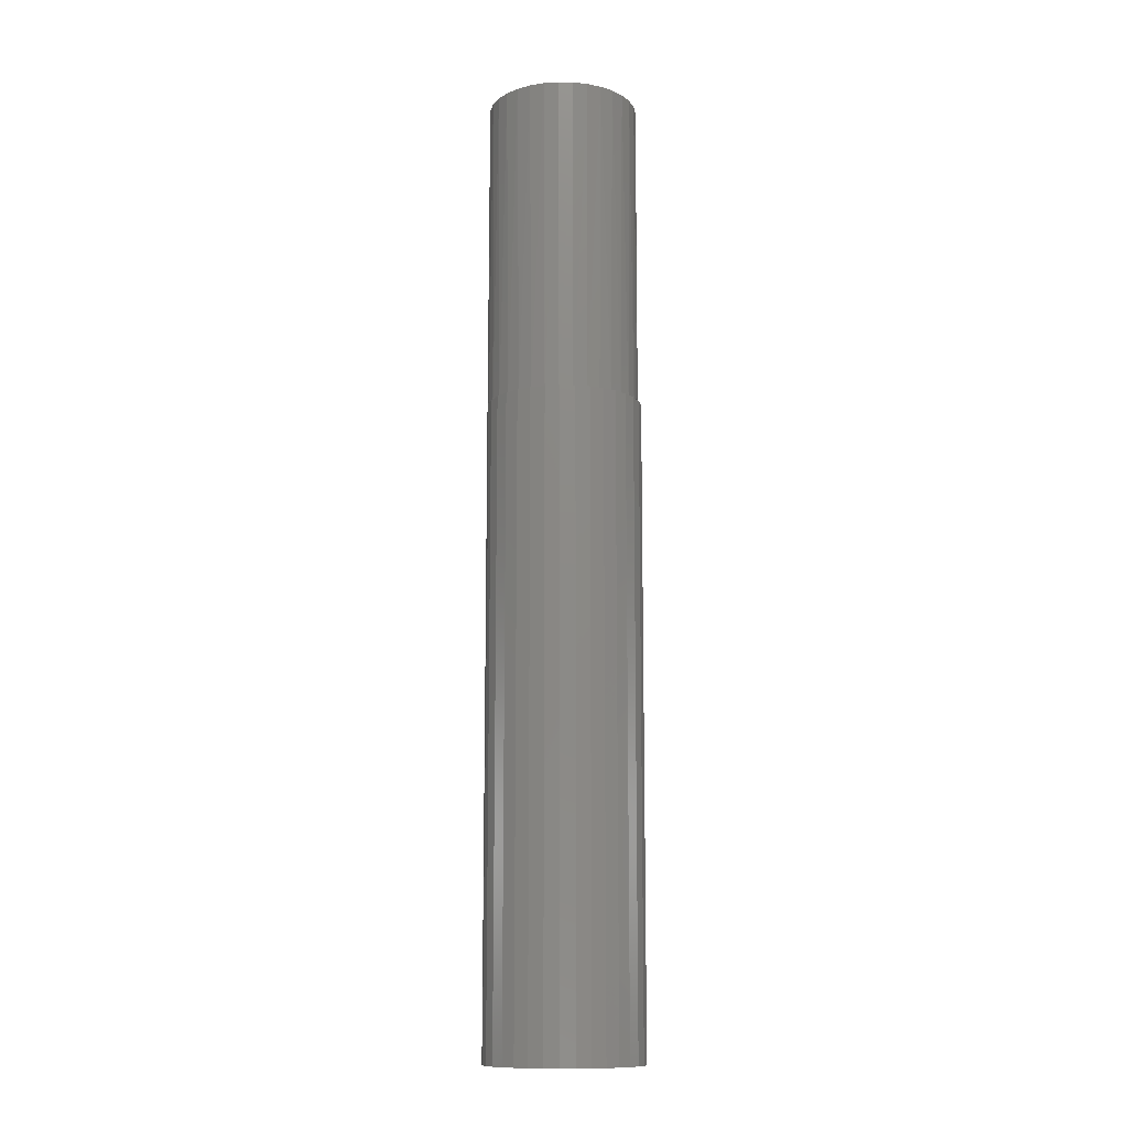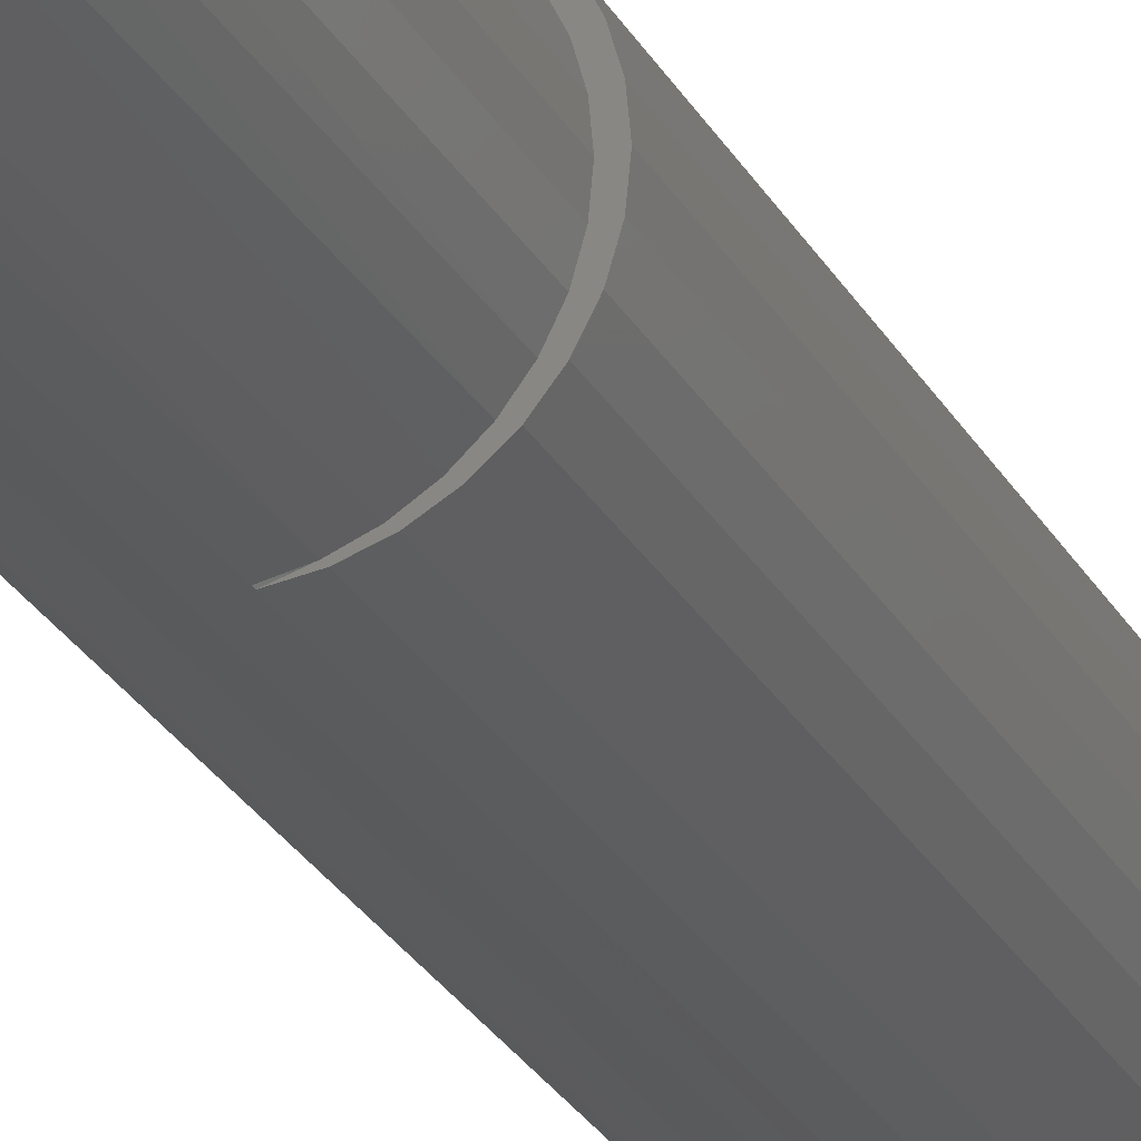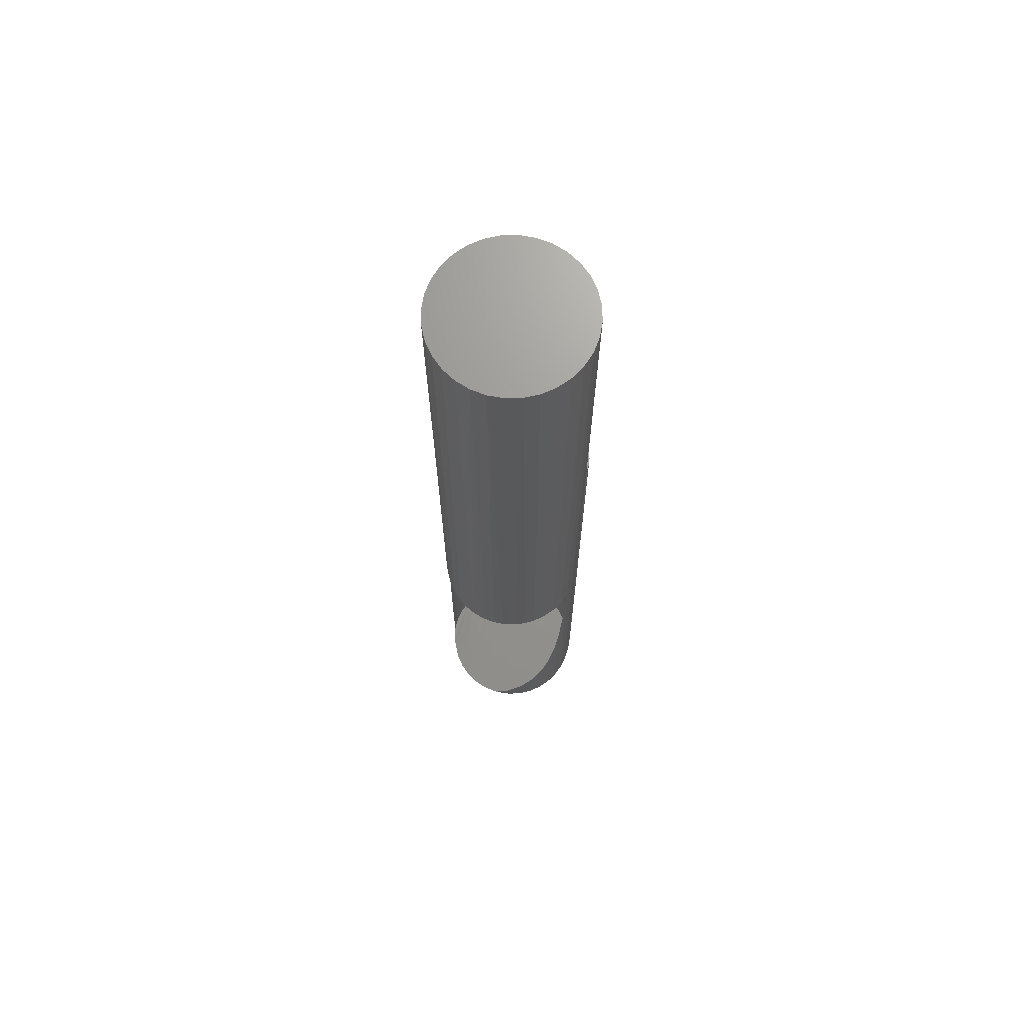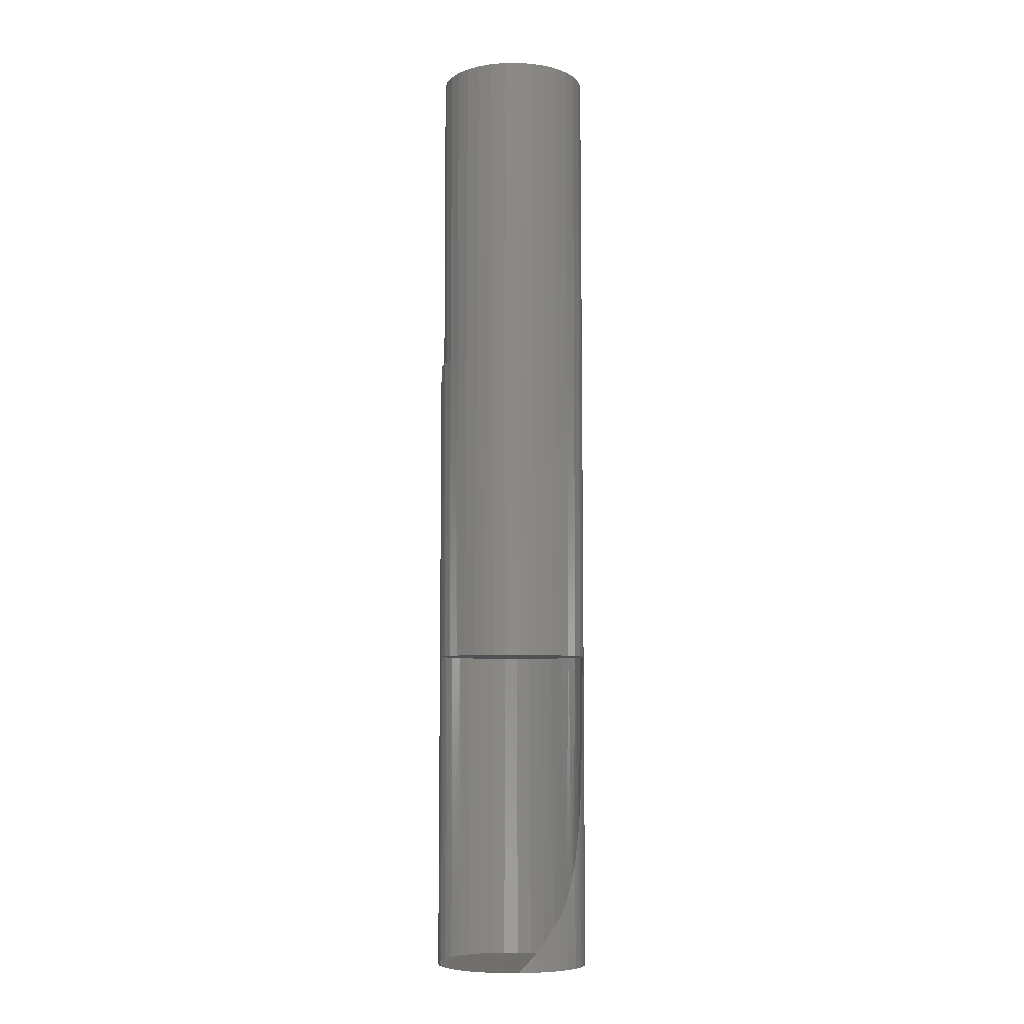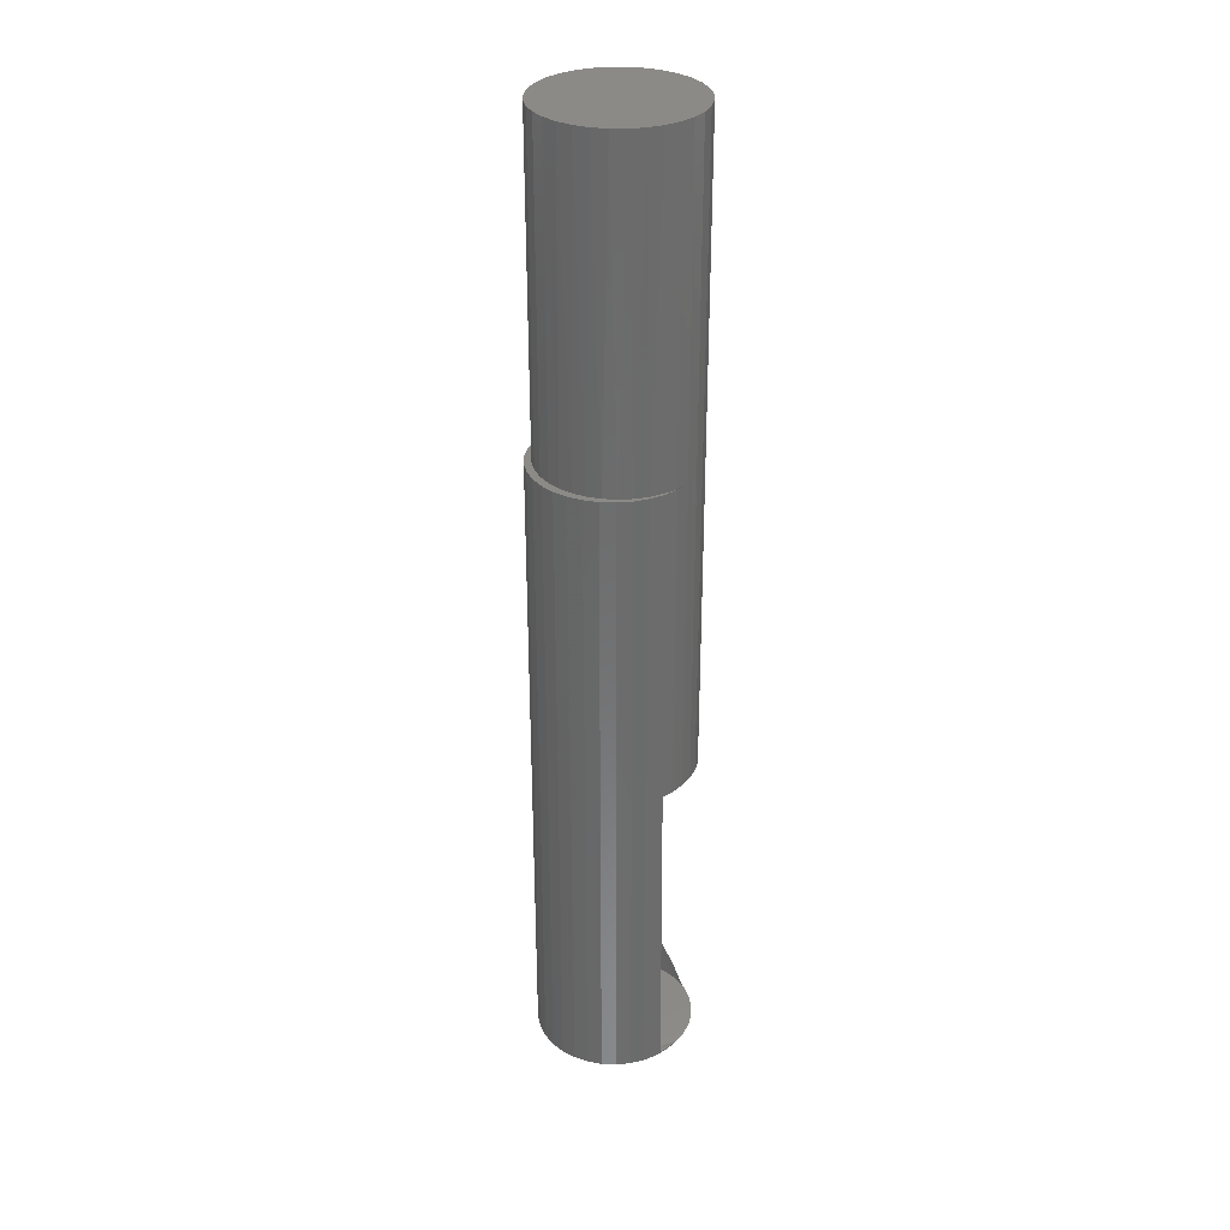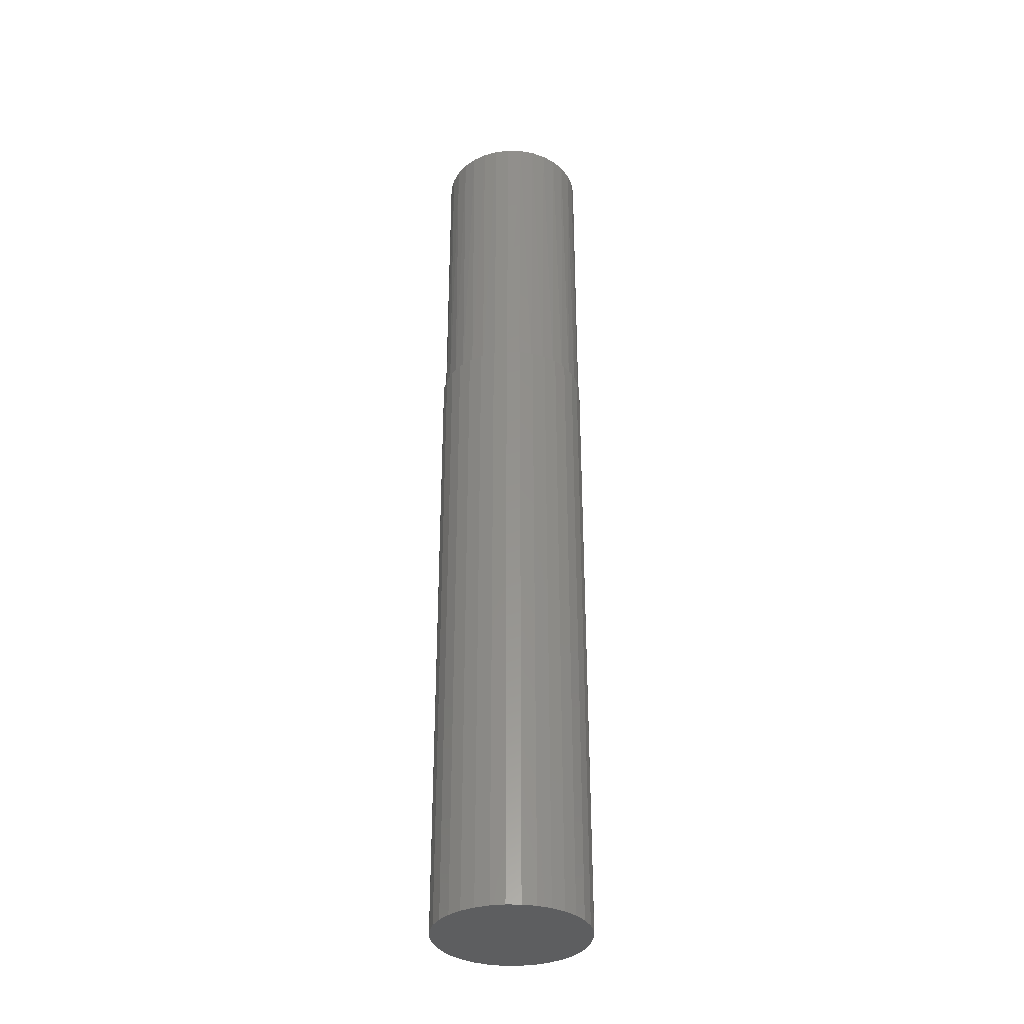
<metadata>
{"format":"stl","ext":"stl","renderer":"f3d","projection":"perspective","resolution":1024,"background":"white","views":[{"elev":-12.1,"azim":82.1,"up":"+Z"},{"elev":-26.2,"azim":22.8,"up":"+Y"},{"elev":69.6,"azim":-74.3,"up":"+Z"},{"elev":-7.9,"azim":-94.4,"up":"+Z"},{"elev":32.1,"azim":152.1,"up":"+Z"},{"elev":-34.2,"azim":104.7,"up":"+Z"}]}
</metadata>
<code>
# stl→obj: 181 verts, 357 faces
v -0.0625 7.251e-18 0
v -0.06106 -0.01298 0.0134
v -0.06243 -0.002904 0
v -0.06042 -0.01416 5.1e-05
v -0.009491 -0.05776 0.2514
v -0.01183 -0.05714 0.001244
v -0.01993 -0.05682 0.2511
v -0.02285 -0.05589 0.1951
v -0.05709 -0.02473 0.02762
v -0.05636 -0.02484 0.0001507
v -0.05032 -0.03454 0.0002989
v -0.05155 -0.0343 0.04294
v -0.04711 -0.03982 0.05513
v -0.04254 -0.0429 0.0004901
v -0.0429 -0.04401 0.06783
v -0.03329 -0.04961 0.0007171
v -0.03902 -0.04722 0.0813
v -0.03275 -0.05136 0.1092
v -0.02293 -0.05442 0.0009715
v -0.02829 -0.05367 0.1377
v -0.0004224 -0.05769 0.001524
v 0.0009502 -0.05683 0.2516
v 0.01088 -0.05603 0.001801
v 0.01107 -0.05408 0.2519
v 0.02165 -0.05223 0.002066
v 0.02054 -0.04959 0.2521
v 0.0315 -0.04643 0.002307
v 0.02907 -0.0435 0.2523
v 0.04004 -0.03885 0.002517
v 0.03639 -0.036 0.2525
v 0.04697 -0.02976 0.002687
v 0.04227 -0.02732 0.2526
v 0.05203 -0.01952 0.002812
v 0.04654 -0.01774 0.2528
v 0.04904 -0.007558 0.2528
v 0.05503 -0.008491 0.002885
v 0.04971 0.002906 0.2528
v 0.05585 0.002906 0.002905
v -0.008869 0.0604 0.001317
v 0.001902 0.06043 0.001581
v -0.007444 0.06063 0.2514
v 0.003636 0.0592 0.2517
v 0.02402 0.05028 0.2522
v 0.03179 0.04912 0.002315
v 0.03259 0.04312 0.2524
v 0.02258 0.05469 0.002088
v 0.01425 0.05571 0.252
v 0.0125 0.05851 0.001841
v 0.03985 0.04196 0.002512
v 0.04647 0.03347 0.002675
v 0.03967 0.03447 0.2526
v 0.05145 0.02391 0.002797
v 0.045 0.02465 0.2527
v 0.05461 0.01361 0.002875
v 0.04839 0.014 0.2528
v -0.01918 0.05771 0.001063
v -0.06088 0.01377 0
v -0.05735 0.02416 0
v -0.05196 0.03373 0
v -0.04489 0.04213 0
v -0.0364 0.04909 0
v -0.02677 0.05436 0
v -0.06243 0.002901 0
v -0.02806 -0.05378 0.2509
v -0.03688 -0.04875 0.2507
v -0.04476 -0.04225 0.2505
v -0.05137 -0.03455 0.2503
v -0.05574 -0.02747 0.2502
v -0.05908 -0.01982 0.2502
v -0.06131 -0.01181 0.2501
v -0.06199 -0.007901 0.2501
v -0.0625 7.251e-18 0.2501
v -0.06131 0.01181 0.2501
v -0.05904 0.01995 0.2502
v -0.05561 0.02772 0.2502
v -0.05113 0.03489 0.2504
v -0.04453 0.04248 0.2505
v -0.03668 0.04889 0.2507
v -0.01917 0.05772 0.2511
v -0.0152 0.05897 0.2512
v -0.02677 0.05436 0.251
v -0.06199 0.007901 0.2501
v -0.02677 0.05436 0.5
v -0.01633 0.05864 0.5
v -0.01633 0.05864 0
v -0.005279 0.06091 0.5
v -0.005279 0.06091 0
v 0.006001 0.06108 0
v 0.006001 0.06108 0.5
v 0.01712 0.05917 0
v 0.01712 0.05917 0.5
v 0.02769 0.05522 0
v 0.02769 0.05522 0.5
v 0.03734 0.04938 0
v 0.03734 0.04938 0.5
v 0.04574 0.04185 0
v 0.04574 0.04185 0.5
v 0.0526 0.03289 0
v 0.0526 0.03289 0.5
v 0.05767 0.02282 0
v 0.05767 0.02282 0.5
v 0.06079 0.01197 0
v 0.06079 0.01197 0.5
v 0.06184 0.0007401 0
v 0.06184 0.0007401 0.5
v -0.0625 7.251e-18 0.75
v -0.06136 0.01155 0.75
v -0.05799 0.02266 0.75
v -0.05252 0.0329 0.75
v -0.006131 0.05914 0.5
v -0.01667 0.05768 0.5
v -0.01484 0.05807 0.75
v -0.003289 0.05921 0.75
v 0.004496 0.0587 0.5
v 0.008262 0.05807 0.75
v 0.01487 0.05636 0.5
v 0.01937 0.0547 0.75
v 0.02466 0.0522 0.5
v 0.02961 0.04923 0.75
v 0.03355 0.04636 0.5
v 0.03858 0.04187 0.75
v 0.04125 0.03902 0.5
v 0.04594 0.0329 0.75
v 0.04751 0.03042 0.5
v 0.05141 0.02266 0.75
v -0.02595 0.0547 0.75
v -0.04516 0.04187 0.75
v -0.03619 0.04923 0.75
v 0.05592 0 0.75
v 0.05592 0 0.5
v 0.05478 0.01155 0.75
v 0.05497 0.01059 0.5
v 0.05213 0.02084 0.5
v -0.008554 -0.05898 0
v -0.01484 -0.05807 0.75
v -0.01898 -0.05709 0
v -0.008554 -0.05898 0.5
v -0.003289 -0.05921 0.75
v 0.00235 -0.05894 0.5
v -0.06136 -0.01155 0.75
v 0.05141 -0.02266 0.75
v 0.04594 -0.0329 0.75
v 0.04709 -0.03111 0.5
v 0.04053 -0.03982 0.5
v 0.03858 -0.04187 0.75
v 0.03248 -0.04718 0.5
v 0.02961 -0.04923 0.75
v 0.02322 -0.05294 0.5
v 0.01937 -0.0547 0.75
v 0.01306 -0.05691 0.5
v 0.008262 -0.05807 0.75
v -0.05252 -0.0329 0.75
v -0.05799 -0.02266 0.75
v -0.0289 -0.05339 0
v -0.038 -0.04797 0
v -0.04599 -0.04102 0
v -0.05261 -0.03276 0
v -0.05766 -0.02345 0
v -0.06097 -0.01339 0
v -0.02595 -0.0547 0.75
v 0.05492 -0.01086 0.5
v 0.05478 -0.01155 0.75
v 0.05194 -0.02135 0.5
v -0.03619 -0.04923 0.75
v -0.04516 -0.04187 0.75
v 0.01462 -0.05831 0
v 0.003067 -0.05976 0
v 0.0574 -0.02202 0
v 0.052 -0.03234 0
v 0.04473 -0.04143 0
v 0.03585 -0.04897 0
v 0.02569 -0.05466 0
v 0.06072 -0.01085 0
v 0.06072 -0.01085 0.5
v 0.0574 -0.02202 0.5
v 0.052 -0.03234 0.5
v 0.04473 -0.04143 0.5
v 0.03585 -0.04897 0.5
v 0.02569 -0.05466 0.5
v 0.01462 -0.05831 0.5
v 0.003067 -0.05976 0.5
f 1 2 3
f 2 4 3
f 5 6 7
f 6 8 7
f 4 2 9
f 10 4 9
f 11 10 9
f 12 11 9
f 11 12 13
f 13 14 11
f 15 14 13
f 16 14 15
f 16 15 17
f 18 16 17
f 19 16 18
f 18 20 19
f 19 20 8
f 8 6 19
f 5 21 6
f 21 5 22
f 22 23 21
f 23 22 24
f 24 25 23
f 25 24 26
f 26 27 25
f 28 27 26
f 29 27 28
f 30 29 28
f 31 29 30
f 32 31 30
f 33 31 32
f 32 34 33
f 33 34 35
f 33 35 36
f 36 35 37
f 36 37 38
f 39 40 41
f 40 42 41
f 43 44 45
f 46 44 43
f 47 46 43
f 48 46 47
f 42 48 47
f 40 48 42
f 44 49 45
f 45 49 50
f 45 50 51
f 51 50 52
f 51 52 53
f 53 52 54
f 53 54 55
f 55 54 38
f 55 38 37
f 4 36 3
f 36 1 3
f 56 48 39
f 48 40 39
f 21 23 6
f 19 6 23
f 25 19 23
f 16 19 25
f 27 16 25
f 14 16 27
f 29 14 27
f 11 14 29
f 31 11 29
f 10 11 31
f 57 54 52
f 52 58 57
f 58 52 50
f 50 59 58
f 59 50 49
f 49 60 59
f 60 49 44
f 44 61 60
f 48 56 46
f 62 61 44
f 62 44 46
f 62 46 56
f 38 54 57
f 38 57 63
f 38 63 1
f 38 1 36
f 31 33 10
f 10 33 36
f 10 36 4
f 7 24 5
f 7 64 24
f 24 22 5
f 26 24 64
f 64 65 26
f 28 26 65
f 65 66 28
f 30 28 66
f 66 67 30
f 32 30 67
f 67 68 32
f 34 32 68
f 34 68 69
f 34 69 70
f 34 70 35
f 35 70 71
f 72 35 71
f 55 73 74
f 55 74 53
f 53 74 75
f 53 75 51
f 75 76 51
f 45 51 76
f 76 77 45
f 45 77 78
f 45 78 43
f 47 79 80
f 47 80 42
f 41 42 80
f 81 79 47
f 81 47 43
f 81 43 78
f 37 35 72
f 37 72 82
f 37 82 73
f 37 73 55
f 83 79 81
f 83 84 79
f 62 56 85
f 79 84 80
f 41 80 84
f 41 84 86
f 41 86 87
f 39 41 87
f 39 87 85
f 39 85 56
f 87 86 88
f 88 86 89
f 88 89 90
f 90 89 91
f 90 91 92
f 92 91 93
f 92 93 94
f 94 93 95
f 94 95 96
f 96 95 97
f 96 97 98
f 98 97 99
f 98 99 100
f 100 99 101
f 100 101 102
f 102 101 103
f 102 103 104
f 104 103 105
f 106 82 72
f 106 107 82
f 75 74 108
f 108 109 75
f 75 109 76
f 110 111 112
f 112 113 110
f 114 110 113
f 113 115 114
f 116 114 115
f 115 117 116
f 118 116 117
f 117 119 118
f 118 119 120
f 120 119 121
f 120 121 122
f 122 121 123
f 122 123 124
f 124 123 125
f 83 81 78
f 83 78 126
f 83 126 112
f 83 112 111
f 108 74 107
f 107 74 73
f 107 73 82
f 76 109 77
f 77 109 127
f 77 127 78
f 78 127 128
f 78 128 126
f 129 130 131
f 131 130 132
f 131 132 125
f 125 132 133
f 125 133 124
f 134 135 136
f 134 137 135
f 137 138 135
f 137 139 138
f 106 71 140
f 106 72 71
f 141 142 143
f 144 143 142
f 142 145 144
f 146 144 145
f 145 147 146
f 148 146 147
f 147 149 148
f 150 148 149
f 149 151 150
f 139 150 151
f 151 138 139
f 152 153 68
f 68 153 69
f 69 153 140
f 69 140 70
f 71 70 140
f 136 8 20
f 136 20 154
f 154 20 18
f 154 18 155
f 18 17 155
f 155 17 15
f 155 15 156
f 15 13 156
f 156 13 12
f 156 12 157
f 157 12 9
f 157 9 158
f 158 9 2
f 158 2 159
f 3 159 2
f 1 3 2
f 7 8 136
f 7 136 135
f 7 135 160
f 7 160 64
f 130 129 161
f 161 129 162
f 161 162 163
f 163 162 141
f 163 141 143
f 64 160 65
f 65 160 164
f 65 164 66
f 66 164 165
f 66 165 67
f 67 165 152
f 67 152 68
f 136 166 134
f 166 167 134
f 85 87 88
f 90 85 88
f 94 61 92
f 60 61 94
f 96 60 94
f 59 60 96
f 98 59 96
f 58 59 98
f 100 58 98
f 157 158 168
f 169 157 168
f 156 157 169
f 170 156 169
f 155 156 170
f 171 155 170
f 154 155 171
f 172 154 171
f 136 154 172
f 166 136 172
f 62 85 90
f 62 90 92
f 62 92 61
f 1 63 104
f 104 63 57
f 104 57 102
f 102 57 58
f 102 58 100
f 1 104 3
f 3 104 173
f 3 173 159
f 159 173 168
f 159 168 158
f 110 86 84
f 89 86 110
f 89 110 114
f 89 114 91
f 91 114 116
f 91 116 93
f 93 116 118
f 93 118 95
f 95 118 120
f 95 120 97
f 120 122 97
f 99 97 122
f 122 124 99
f 101 99 124
f 124 133 101
f 103 101 133
f 133 132 103
f 174 161 163
f 174 163 175
f 175 163 143
f 175 143 176
f 176 143 144
f 176 144 177
f 177 144 146
f 177 146 178
f 178 146 148
f 178 148 179
f 179 148 150
f 179 150 180
f 180 150 181
f 105 103 132
f 105 132 130
f 105 130 161
f 105 161 174
f 166 181 139
f 104 105 173
f 173 105 174
f 173 174 168
f 168 174 175
f 168 175 169
f 169 175 176
f 169 176 170
f 170 176 177
f 170 177 171
f 171 177 178
f 171 178 172
f 172 178 179
f 172 179 166
f 166 179 180
f 166 180 181
f 137 134 139
f 139 134 167
f 139 167 166
f 112 115 113
f 115 112 126
f 115 126 117
f 117 126 128
f 117 128 119
f 119 128 127
f 119 127 121
f 121 127 109
f 121 109 123
f 123 109 108
f 123 108 125
f 141 152 142
f 142 152 165
f 142 165 145
f 145 165 164
f 145 164 147
f 147 164 160
f 147 160 149
f 149 160 135
f 149 135 151
f 151 135 138
f 125 108 131
f 131 108 107
f 131 107 129
f 129 107 106
f 129 106 162
f 162 106 140
f 162 140 141
f 141 140 153
f 141 153 152

</code>
